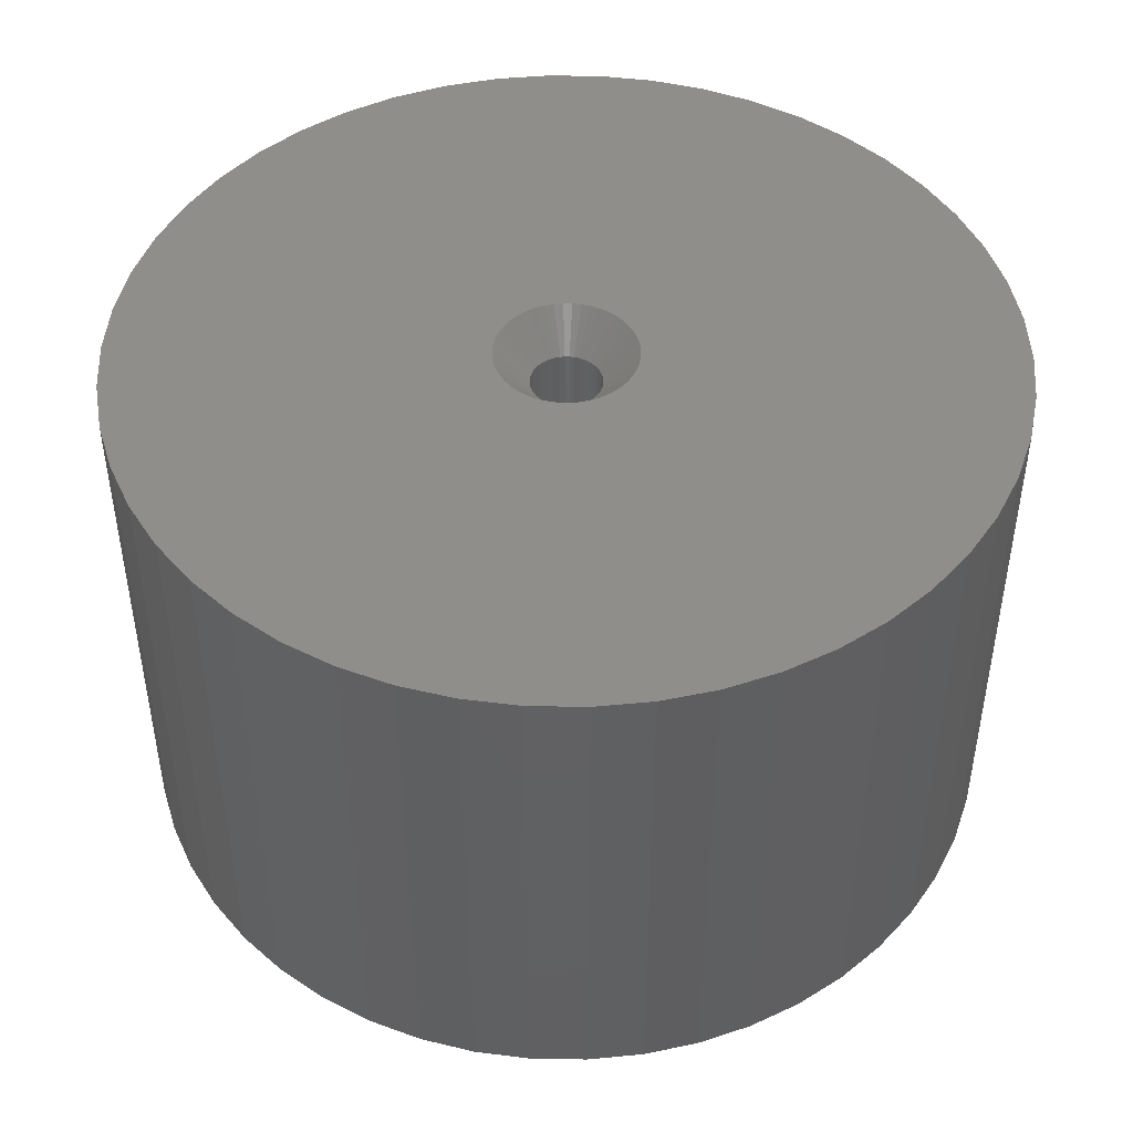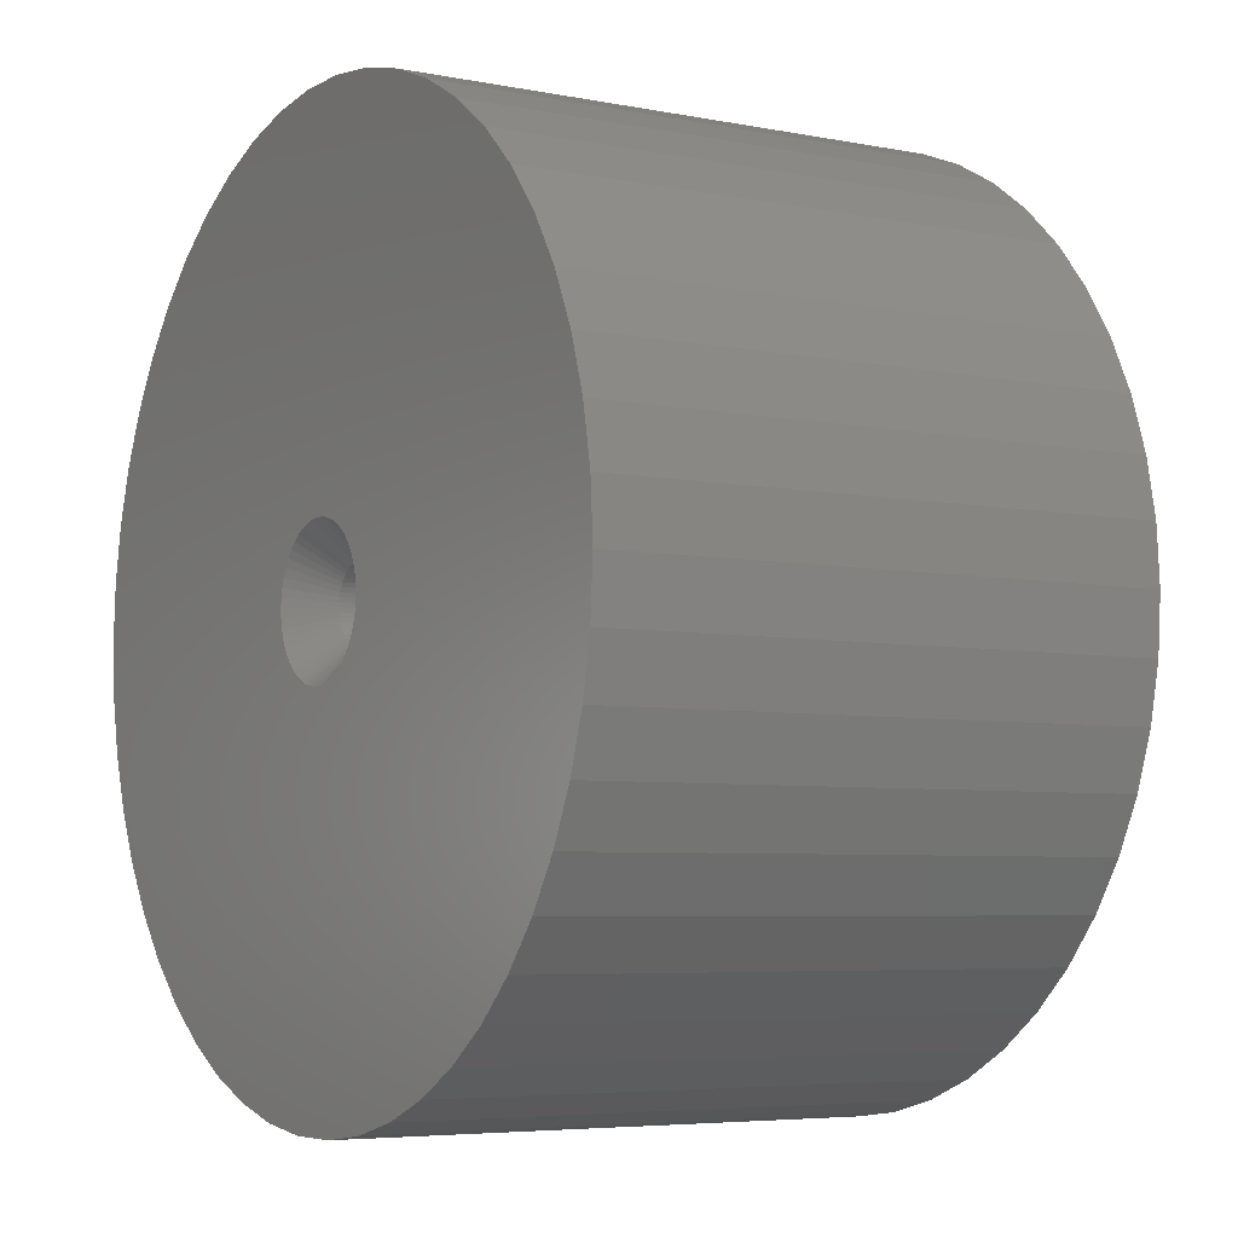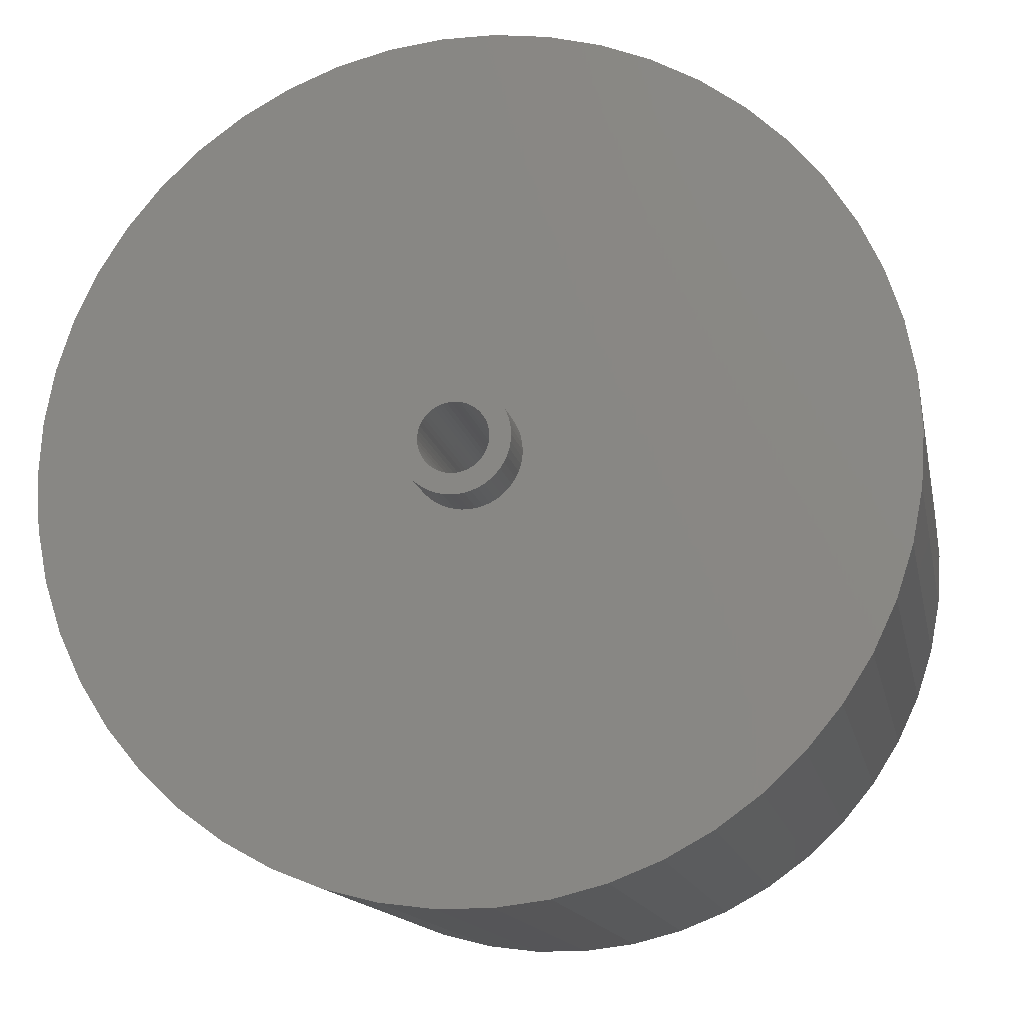
<metadata>
{"format":"stl","ext":"stl","renderer":"f3d","projection":"perspective","resolution":1024,"background":"white","views":[{"elev":46.4,"azim":-20.6,"up":"+Z"},{"elev":-5.4,"azim":58.3,"up":"+Y"},{"elev":-14.3,"azim":-169.0,"up":"+Y"}]}
</metadata>
<code>
# stl→obj: 350 verts, 700 faces
v 22.5 0 0
v 22.32 2.82 -27
v 22.32 2.82 0
v 22.5 0 -27
v -22.5 0 -27
v -22.32 2.82 0
v -22.32 2.82 -27
v -22.5 0 0
v 1.413 22.46 -27
v -1.413 22.46 0
v 1.413 22.46 0
v -1.413 22.46 -27
v -1.413 -22.46 -27
v 1.413 -22.46 0
v -1.413 -22.46 0
v 1.413 -22.46 -27
v 16.4 15.4 -27
v 14.34 17.34 0
v 16.4 15.4 0
v 14.34 17.34 -27
v -14.34 17.34 -27
v -16.4 15.4 0
v -14.34 17.34 0
v -16.4 15.4 -27
v -6.953 21.4 -27
v -9.58 20.36 0
v -6.953 21.4 0
v -9.58 20.36 -27
v 20.92 8.283 0
v 19.72 10.84 -27
v 19.72 10.84 0
v 20.92 8.283 -27
v 9.58 20.36 -27
v 6.953 21.4 0
v 9.58 20.36 0
v 6.953 21.4 -27
v 12.06 19 -27
v 12.06 19 0
v -20.92 8.283 -27
v -19.72 10.84 0
v -19.72 10.84 -27
v -20.92 8.283 0
v 3.6 0 0
v 3.572 0.4512 0
v 21.79 5.596 0
v 22.32 -2.82 0
v 3.487 0.8953 0
v 3.572 -0.4512 0
v 3.347 1.325 0
v 21.79 -5.596 0
v 3.155 1.734 0
v 18.2 13.23 0
v 3.487 -0.8953 0
v 2.912 2.116 0
v 20.92 -8.283 0
v 2.624 2.464 0
v 3.347 -1.325 0
v 2.295 2.774 0
v 19.72 -10.84 0
v 1.929 3.04 0
v 3.155 -1.734 0
v 1.533 3.257 0
v 18.2 -13.23 0
v 1.112 3.424 0
v 4.216 22.1 0
v 2.912 -2.116 0
v 16.4 -15.4 0
v 0.6746 3.536 0
v 0.226 3.593 0
v -0.226 3.593 0
v -0.6746 3.536 0
v -4.216 22.1 0
v -1.112 3.424 0
v -1.533 3.257 0
v -1.929 3.04 0
v -12.06 19 0
v -2.295 2.774 0
v -2.624 2.464 0
v -2.912 2.116 0
v 2.624 -2.464 0
v 14.34 -17.34 0
v 2.295 -2.774 0
v 12.06 -19 0
v 1.929 -3.04 0
v 9.58 -20.36 0
v 1.533 -3.257 0
v 6.953 -21.4 0
v 1.112 -3.424 0
v 4.216 -22.1 0
v 0.6746 -3.536 0
v 0.226 -3.593 0
v -0.226 -3.593 0
v -0.6746 -3.536 0
v -4.216 -22.1 0
v -1.112 -3.424 0
v -6.953 -21.4 0
v -1.533 -3.257 0
v -9.58 -20.36 0
v -1.929 -3.04 0
v -12.06 -19 0
v -2.295 -2.774 0
v -14.34 -17.34 0
v -2.624 -2.464 0
v -16.4 -15.4 0
v -2.912 -2.116 0
v -18.2 -13.23 0
v -3.155 -1.734 0
v -19.72 -10.84 0
v -3.347 -1.325 0
v -20.92 -8.283 0
v -3.487 -0.8953 0
v -21.79 -5.596 0
v -3.572 -0.4512 0
v -22.32 -2.82 0
v -3.6 0 0
v -18.2 13.23 0
v -3.155 1.734 0
v -3.347 1.325 0
v -3.487 0.8953 0
v -21.79 5.596 0
v -3.572 0.4512 0
v -4.216 22.1 -27
v -20.92 -8.283 -27
v -21.79 -5.596 -27
v 4.216 -22.1 -27
v 6.953 -21.4 -27
v 9.58 -20.36 -27
v 21.79 5.596 -27
v 18.2 13.23 -27
v 4.216 22.1 -27
v -18.2 13.23 -27
v -21.79 5.596 -27
v -12.06 19 -27
v 22.32 -2.82 -27
v 12.06 -19 -27
v 14.34 -17.34 -27
v 16.4 -15.4 -27
v 20.92 -8.283 -27
v 19.72 -10.84 -27
v 21.79 -5.596 -27
v 18.2 -13.23 -27
v -16.4 -15.4 -27
v -14.34 -17.34 -27
v -18.2 -13.23 -27
v -19.72 -10.84 -27
v 2.875 0 -27
v 2.852 -0.3603 -27
v 2.785 -0.715 -27
v 2.852 0.3603 -27
v 2.673 -1.058 -27
v 2.519 -1.385 -27
v 2.785 0.715 -27
v 2.326 -1.69 -27
v 2.096 -1.968 -27
v 2.673 1.058 -27
v 1.833 -2.215 -27
v 1.54 -2.427 -27
v 2.519 1.385 -27
v 1.224 -2.601 -27
v 0.8884 -2.734 -27
v 2.326 1.69 -27
v 0.5387 -2.824 -27
v 0.1805 -2.869 -27
v -0.1805 -2.869 -27
v -0.5387 -2.824 -27
v -4.216 -22.1 -27
v -0.8884 -2.734 -27
v -6.953 -21.4 -27
v -1.224 -2.601 -27
v -9.58 -20.36 -27
v -1.54 -2.427 -27
v -12.06 -19 -27
v -1.833 -2.215 -27
v -2.096 -1.968 -27
v -2.326 -1.69 -27
v 2.096 1.968 -27
v 1.833 2.215 -27
v 1.54 2.427 -27
v 1.224 2.601 -27
v 0.8884 2.734 -27
v 0.5387 2.824 -27
v 0.1805 2.869 -27
v -0.1805 2.869 -27
v -0.5387 2.824 -27
v -0.8884 2.734 -27
v -1.224 2.601 -27
v -1.54 2.427 -27
v -1.833 2.215 -27
v -2.096 1.968 -27
v -2.326 1.69 -27
v -2.519 1.385 -27
v -2.673 1.058 -27
v -2.785 0.715 -27
v -2.852 0.3603 -27
v -2.875 0 -27
v -2.519 -1.385 -27
v -2.673 -1.058 -27
v -2.785 -0.715 -27
v -2.852 -0.3603 -27
v -22.32 -2.82 -27
v 2.852 0.3603 -30
v 2.875 0 -30
v -2.875 0 -30
v -2.852 0.3603 -30
v 0.1805 2.869 -30
v -0.1805 2.869 -30
v 2.096 1.968 -30
v 1.833 2.215 -30
v -1.833 2.215 -30
v -2.096 1.968 -30
v -0.8884 2.734 -30
v -1.224 2.601 -30
v 2.519 1.385 -30
v 2.673 1.058 -30
v 2.785 0.715 -30
v 1.224 2.601 -30
v 0.8884 2.734 -30
v 0.5387 2.824 -30
v 1.54 2.427 -30
v -2.673 1.058 -30
v -2.519 1.385 -30
v -2.326 1.69 -30
v -2.785 0.715 -30
v -1.54 2.427 -30
v -0.5387 2.824 -30
v 2.852 -0.3603 -30
v -0.8884 -2.734 -30
v -0.5387 -2.824 -30
v -2.519 -1.385 -30
v -2.673 -1.058 -30
v 0.1805 -2.869 -30
v 0.5387 -2.824 -30
v 2.326 1.69 -30
v 2.785 -0.715 -30
v -0.1805 -2.869 -30
v -2.785 -0.715 -30
v 0.8884 -2.734 -30
v 1.224 -2.601 -30
v 1.54 -2.427 -30
v 1.833 -2.215 -30
v 2.096 -1.968 -30
v 2.673 -1.058 -30
v 2.519 -1.385 -30
v 2.326 -1.69 -30
v -1.224 -2.601 -30
v -2.096 -1.968 -30
v -1.833 -2.215 -30
v -2.852 -0.3603 -30
v -1.54 -2.427 -30
v -2.326 -1.69 -30
v 1.8 0 -30
v 1.786 -0.2256 -30
v 1.743 -0.4476 -30
v 1.786 0.2256 -30
v 1.674 -0.6626 -30
v 1.577 -0.8672 -30
v 1.743 0.4476 -30
v 1.456 -1.058 -30
v 1.312 -1.232 -30
v 1.674 0.6626 -30
v 1.147 -1.387 -30
v 0.9645 -1.52 -30
v 0.7664 -1.629 -30
v 0.5562 -1.712 -30
v 0.3373 -1.768 -30
v 0.113 -1.796 -30
v -0.113 -1.796 -30
v -0.3373 -1.768 -30
v -0.5562 -1.712 -30
v -0.7664 -1.629 -30
v -0.9645 -1.52 -30
v -1.147 -1.387 -30
v -1.312 -1.232 -30
v -1.456 -1.058 -30
v -1.577 -0.8672 -30
v -1.674 -0.6626 -30
v 1.577 0.8672 -30
v 1.456 1.058 -30
v 1.312 1.232 -30
v 1.147 1.387 -30
v 0.9645 1.52 -30
v 0.7664 1.629 -30
v 0.5562 1.712 -30
v 0.3373 1.768 -30
v 0.113 1.796 -30
v -0.113 1.796 -30
v -0.3373 1.768 -30
v -0.5562 1.712 -30
v -0.7664 1.629 -30
v -0.9645 1.52 -30
v -1.147 1.387 -30
v -1.312 1.232 -30
v -1.456 1.058 -30
v -1.577 0.8672 -30
v -1.674 0.6626 -30
v -1.743 0.4476 -30
v -1.786 0.2256 -30
v -1.8 0 -30
v -1.743 -0.4476 -30
v -1.786 -0.2256 -30
v 0.3373 -1.768 -1.9
v 0.113 -1.796 -1.9
v 1.8 0 -1.9
v 1.786 0.2256 -1.9
v 1.786 -0.2256 -1.9
v -1.743 -0.4476 -1.9
v -1.786 -0.2256 -1.9
v 1.312 -1.232 -1.9
v 1.674 -0.6626 -1.9
v 1.147 -1.387 -1.9
v 0.7664 -1.629 -1.9
v 0.5562 -1.712 -1.9
v 0.9645 -1.52 -1.9
v 1.743 -0.4476 -1.9
v 1.577 -0.8672 -1.9
v -0.5562 -1.712 -1.9
v -0.3373 -1.768 -1.9
v -0.5562 1.712 -1.9
v -0.3373 1.768 -1.9
v 1.456 -1.058 -1.9
v -0.9645 -1.52 -1.9
v -0.7664 -1.629 -1.9
v -0.113 -1.796 -1.9
v -1.147 -1.387 -1.9
v -1.577 -0.8672 -1.9
v -1.456 -1.058 -1.9
v -1.147 1.387 -1.9
v -1.743 0.4476 -1.9
v -0.9645 1.52 -1.9
v 1.577 0.8672 -1.9
v 1.456 1.058 -1.9
v 0.3373 1.768 -1.9
v 0.113 1.796 -1.9
v -1.674 -0.6626 -1.9
v -1.312 -1.232 -1.9
v -1.577 0.8672 -1.9
v -1.456 1.058 -1.9
v -1.8 0 -1.9
v -0.7664 1.629 -1.9
v -1.312 1.232 -1.9
v 1.147 1.387 -1.9
v 0.5562 1.712 -1.9
v 0.9645 1.52 -1.9
v -0.113 1.796 -1.9
v 1.312 1.232 -1.9
v 0.7664 1.629 -1.9
v -1.674 0.6626 -1.9
v -1.786 0.2256 -1.9
v 1.743 0.4476 -1.9
v 1.674 0.6626 -1.9
f 1 2 3
f 2 1 4
f 5 6 7
f 6 5 8
f 9 10 11
f 10 9 12
f 13 14 15
f 14 13 16
f 17 18 19
f 18 17 20
f 21 22 23
f 22 21 24
f 25 26 27
f 26 25 28
f 29 30 31
f 30 29 32
f 33 34 35
f 34 33 36
f 37 35 38
f 35 37 33
f 39 40 41
f 40 39 42
f 43 1 3
f 44 3 45
f 1 43 46
f 47 45 29
f 48 46 43
f 49 29 31
f 46 48 50
f 51 31 52
f 53 50 48
f 54 52 19
f 50 53 55
f 56 19 18
f 57 55 53
f 58 18 38
f 55 57 59
f 60 38 35
f 61 59 57
f 62 35 34
f 59 61 63
f 64 34 65
f 66 63 61
f 63 66 67
f 3 44 43
f 45 47 44
f 29 49 47
f 31 51 49
f 52 54 51
f 19 56 54
f 18 58 56
f 38 60 58
f 35 62 60
f 68 65 11
f 34 64 62
f 65 68 64
f 11 69 68
f 11 70 69
f 10 70 11
f 70 10 71
f 72 71 10
f 71 72 73
f 27 73 72
f 73 27 74
f 26 74 27
f 74 26 75
f 76 75 26
f 75 76 77
f 23 77 76
f 77 23 78
f 78 22 79
f 22 78 23
f 80 67 66
f 67 80 81
f 82 81 80
f 81 82 83
f 84 83 82
f 83 84 85
f 86 85 84
f 85 86 87
f 88 87 86
f 87 88 89
f 90 89 88
f 89 90 14
f 91 14 90
f 92 14 91
f 15 92 93
f 94 93 95
f 92 15 14
f 96 95 97
f 98 97 99
f 100 99 101
f 102 101 103
f 104 103 105
f 106 105 107
f 108 107 109
f 110 109 111
f 112 111 113
f 93 94 15
f 114 113 115
f 116 79 22
f 79 116 117
f 95 96 94
f 40 117 116
f 97 98 96
f 117 40 118
f 99 100 98
f 42 118 40
f 101 102 100
f 118 42 119
f 103 104 102
f 120 119 42
f 105 106 104
f 119 120 121
f 107 108 106
f 6 121 120
f 109 110 108
f 121 6 115
f 111 112 110
f 8 115 6
f 113 114 112
f 115 8 114
f 122 27 72
f 27 122 25
f 123 112 124
f 112 123 110
f 16 89 14
f 89 16 125
f 126 85 87
f 85 126 127
f 45 32 29
f 32 45 128
f 3 128 45
f 128 3 2
f 52 17 19
f 17 52 129
f 31 129 52
f 129 31 30
f 36 65 34
f 65 36 130
f 130 11 65
f 11 130 9
f 20 38 18
f 38 20 37
f 41 116 131
f 116 41 40
f 131 22 24
f 22 131 116
f 132 42 39
f 42 132 120
f 7 120 132
f 120 7 6
f 28 76 26
f 76 28 133
f 133 23 76
f 23 133 21
f 12 72 10
f 72 12 122
f 46 4 1
f 4 46 134
f 127 83 85
f 83 127 135
f 136 67 81
f 67 136 137
f 59 138 55
f 138 59 139
f 55 140 50
f 140 55 138
f 67 141 63
f 141 67 137
f 142 102 104
f 102 142 143
f 144 108 145
f 108 144 106
f 146 4 134
f 147 134 140
f 4 146 2
f 148 140 138
f 149 2 146
f 150 138 139
f 2 149 128
f 151 139 141
f 152 128 149
f 153 141 137
f 128 152 32
f 154 137 136
f 155 32 152
f 156 136 135
f 32 155 30
f 157 135 127
f 158 30 155
f 159 127 126
f 30 158 129
f 160 126 125
f 161 129 158
f 129 161 17
f 134 147 146
f 140 148 147
f 138 150 148
f 139 151 150
f 141 153 151
f 137 154 153
f 136 156 154
f 135 157 156
f 162 125 16
f 127 159 157
f 126 160 159
f 125 162 160
f 16 163 162
f 16 164 163
f 13 164 16
f 164 13 165
f 166 165 13
f 165 166 167
f 168 167 166
f 167 168 169
f 170 169 168
f 169 170 171
f 172 171 170
f 171 172 173
f 143 173 172
f 173 143 174
f 174 142 175
f 142 174 143
f 176 17 161
f 17 176 20
f 177 20 176
f 20 177 37
f 178 37 177
f 37 178 33
f 179 33 178
f 33 179 36
f 180 36 179
f 36 180 130
f 181 130 180
f 130 181 9
f 182 9 181
f 183 9 182
f 12 183 184
f 122 184 185
f 25 185 186
f 183 12 9
f 28 186 187
f 133 187 188
f 21 188 189
f 24 189 190
f 131 190 191
f 41 191 192
f 39 192 193
f 132 193 194
f 184 122 12
f 7 194 195
f 144 175 142
f 175 144 196
f 185 25 122
f 145 196 144
f 186 28 25
f 196 145 197
f 187 133 28
f 123 197 145
f 188 21 133
f 197 123 198
f 189 24 21
f 124 198 123
f 190 131 24
f 198 124 199
f 191 41 131
f 200 199 124
f 192 39 41
f 199 200 195
f 193 132 39
f 5 195 200
f 194 7 132
f 195 5 7
f 125 87 89
f 87 125 126
f 50 134 46
f 134 50 140
f 135 81 83
f 81 135 136
f 63 139 59
f 139 63 141
f 166 15 94
f 15 166 13
f 170 96 98
f 96 170 168
f 168 94 96
f 94 168 166
f 142 106 144
f 106 142 104
f 145 110 123
f 110 145 108
f 124 114 200
f 114 124 112
f 200 8 5
f 8 200 114
f 172 98 100
f 98 172 170
f 143 100 102
f 100 143 172
f 146 201 149
f 201 146 202
f 203 194 204
f 194 203 195
f 205 183 182
f 183 205 206
f 207 177 176
f 177 207 208
f 209 189 188
f 189 209 210
f 211 186 185
f 186 211 212
f 155 213 158
f 213 155 214
f 149 215 152
f 215 149 201
f 216 180 179
f 180 216 217
f 217 181 180
f 181 217 218
f 208 178 177
f 178 208 219
f 220 191 221
f 191 220 192
f 221 190 222
f 190 221 191
f 223 192 220
f 192 223 193
f 224 188 187
f 188 224 209
f 206 184 183
f 184 206 225
f 147 202 146
f 202 147 226
f 227 165 167
f 165 227 228
f 229 197 230
f 197 229 196
f 231 162 163
f 162 231 232
f 152 214 155
f 214 152 215
f 161 207 176
f 207 161 233
f 158 233 161
f 233 158 213
f 218 182 181
f 182 218 205
f 219 179 178
f 179 219 216
f 222 189 210
f 189 222 190
f 204 193 223
f 193 204 194
f 225 185 184
f 185 225 211
f 148 226 147
f 226 148 234
f 228 164 165
f 164 228 235
f 230 198 236
f 198 230 197
f 237 159 160
f 159 237 238
f 232 160 162
f 160 232 237
f 212 187 186
f 187 212 224
f 238 157 159
f 157 238 239
f 240 154 156
f 154 240 241
f 151 242 150
f 242 151 243
f 154 244 153
f 244 154 241
f 245 167 169
f 167 245 227
f 246 173 174
f 173 246 247
f 248 195 203
f 195 248 199
f 236 199 248
f 199 236 198
f 239 156 157
f 156 239 240
f 150 234 148
f 234 150 242
f 153 243 151
f 243 153 244
f 235 163 164
f 163 235 231
f 247 171 173
f 171 247 249
f 250 196 229
f 196 250 175
f 251 202 226
f 252 226 234
f 202 251 201
f 253 234 242
f 254 201 251
f 255 242 243
f 201 254 215
f 256 243 244
f 257 215 254
f 258 244 241
f 215 257 214
f 259 241 240
f 260 214 257
f 214 260 213
f 226 252 251
f 234 253 252
f 242 255 253
f 243 256 255
f 261 240 239
f 244 258 256
f 241 259 258
f 262 239 238
f 240 261 259
f 239 262 261
f 263 238 237
f 238 263 262
f 237 264 263
f 232 264 237
f 232 265 264
f 231 265 232
f 231 266 265
f 231 267 266
f 235 267 231
f 235 268 267
f 228 268 235
f 228 269 268
f 227 269 228
f 269 227 270
f 245 270 227
f 270 245 271
f 249 271 245
f 271 249 272
f 247 272 249
f 272 247 273
f 246 273 247
f 273 246 274
f 250 274 246
f 274 250 275
f 275 229 276
f 229 275 250
f 277 213 260
f 213 277 233
f 278 233 277
f 233 278 207
f 279 207 278
f 207 279 208
f 280 208 279
f 208 280 219
f 281 219 280
f 219 281 216
f 282 216 281
f 216 282 217
f 283 217 282
f 283 218 217
f 284 218 283
f 284 205 218
f 285 205 284
f 286 205 285
f 286 206 205
f 287 206 286
f 287 225 206
f 288 225 287
f 211 288 289
f 288 211 225
f 212 289 290
f 224 290 291
f 289 212 211
f 209 291 292
f 210 292 293
f 290 224 212
f 222 293 294
f 221 294 295
f 220 295 296
f 223 296 297
f 291 209 224
f 204 297 298
f 230 276 229
f 276 230 299
f 292 210 209
f 236 299 230
f 293 222 210
f 299 236 300
f 294 221 222
f 248 300 236
f 295 220 221
f 300 248 298
f 296 223 220
f 203 298 248
f 297 204 223
f 298 203 204
f 249 169 171
f 169 249 245
f 246 175 250
f 175 246 174
f 301 91 90
f 91 301 302
f 43 44 303
f 303 44 304
f 48 303 305
f 306 307 113
f 80 66 308
f 57 53 309
f 308 82 80
f 82 308 310
f 86 311 312
f 86 84 313
f 53 48 314
f 48 43 303
f 53 314 309
f 309 61 57
f 61 309 315
f 88 86 312
f 86 313 311
f 84 82 310
f 316 93 317
f 93 316 95
f 318 71 73
f 71 318 319
f 48 305 314
f 315 66 61
f 66 315 320
f 66 320 308
f 312 90 88
f 90 312 301
f 84 310 313
f 111 306 113
f 97 321 99
f 316 322 97
f 317 92 323
f 92 317 93
f 321 324 99
f 99 324 101
f 325 105 326
f 105 325 107
f 327 75 77
f 328 119 121
f 327 329 75
f 54 330 51
f 330 54 331
f 332 69 333
f 69 332 68
f 334 107 325
f 107 334 109
f 95 316 97
f 302 92 91
f 92 302 323
f 103 335 105
f 335 101 324
f 101 335 103
f 79 336 337
f 336 79 117
f 113 338 115
f 338 121 115
f 318 73 74
f 329 339 74
f 77 340 327
f 340 77 78
f 58 60 341
f 62 64 342
f 341 60 343
f 342 68 332
f 68 342 64
f 319 70 71
f 70 319 344
f 335 326 105
f 322 321 97
f 307 338 113
f 329 74 75
f 337 340 79
f 340 78 79
f 58 345 56
f 345 58 341
f 54 56 345
f 60 62 343
f 346 62 342
f 344 69 70
f 69 344 333
f 109 334 111
f 334 306 111
f 347 118 119
f 117 347 336
f 347 117 118
f 338 348 121
f 348 328 121
f 339 318 74
f 331 54 345
f 349 47 350
f 304 44 349
f 343 62 346
f 328 347 119
f 51 350 49
f 350 51 330
f 47 49 350
f 44 47 349
f 251 304 254
f 304 251 303
f 338 297 348
f 297 338 298
f 286 333 344
f 333 286 285
f 266 323 302
f 323 266 267
f 280 345 341
f 345 280 279
f 292 327 340
f 327 292 291
f 289 318 339
f 318 289 288
f 258 315 256
f 315 258 320
f 260 330 277
f 330 260 350
f 254 349 257
f 349 254 304
f 283 346 342
f 346 283 282
f 284 342 332
f 342 284 283
f 281 341 343
f 341 281 280
f 347 294 336
f 294 347 295
f 328 295 347
f 295 328 296
f 288 319 318
f 319 288 287
f 265 302 301
f 302 265 266
f 257 350 260
f 350 257 349
f 278 345 279
f 345 278 331
f 277 331 278
f 331 277 330
f 285 332 333
f 332 285 284
f 282 343 346
f 343 282 281
f 336 293 337
f 293 336 294
f 337 292 340
f 292 337 293
f 348 296 328
f 296 348 297
f 290 339 329
f 339 290 289
f 291 329 327
f 329 291 290
f 287 344 319
f 344 287 286
f 252 303 251
f 303 252 305
f 259 310 308
f 310 259 261
f 253 305 252
f 305 253 314
f 325 276 334
f 276 325 275
f 256 309 255
f 309 256 315
f 259 320 258
f 320 259 308
f 268 316 317
f 316 268 269
f 335 274 326
f 274 335 273
f 334 299 306
f 299 334 276
f 263 312 311
f 312 263 264
f 264 301 312
f 301 264 265
f 261 313 310
f 313 261 262
f 262 311 313
f 311 262 263
f 255 314 253
f 314 255 309
f 267 317 323
f 317 267 268
f 269 322 316
f 322 269 270
f 271 324 321
f 324 271 272
f 272 335 324
f 335 272 273
f 306 300 307
f 300 306 299
f 307 298 338
f 298 307 300
f 270 321 322
f 321 270 271
f 326 275 325
f 275 326 274

</code>
